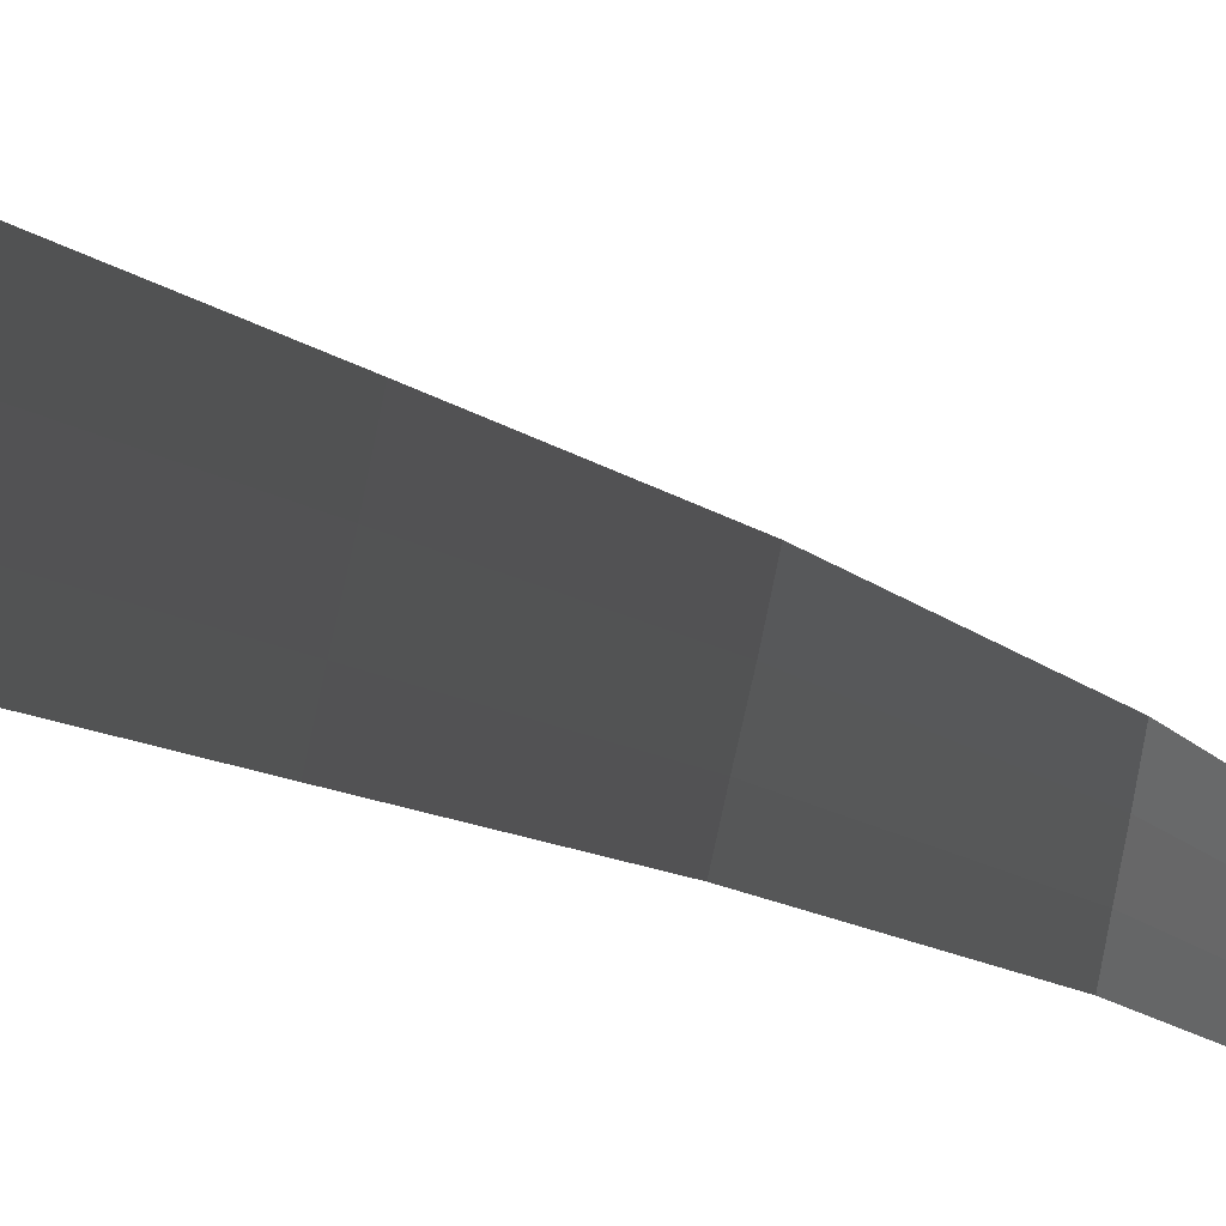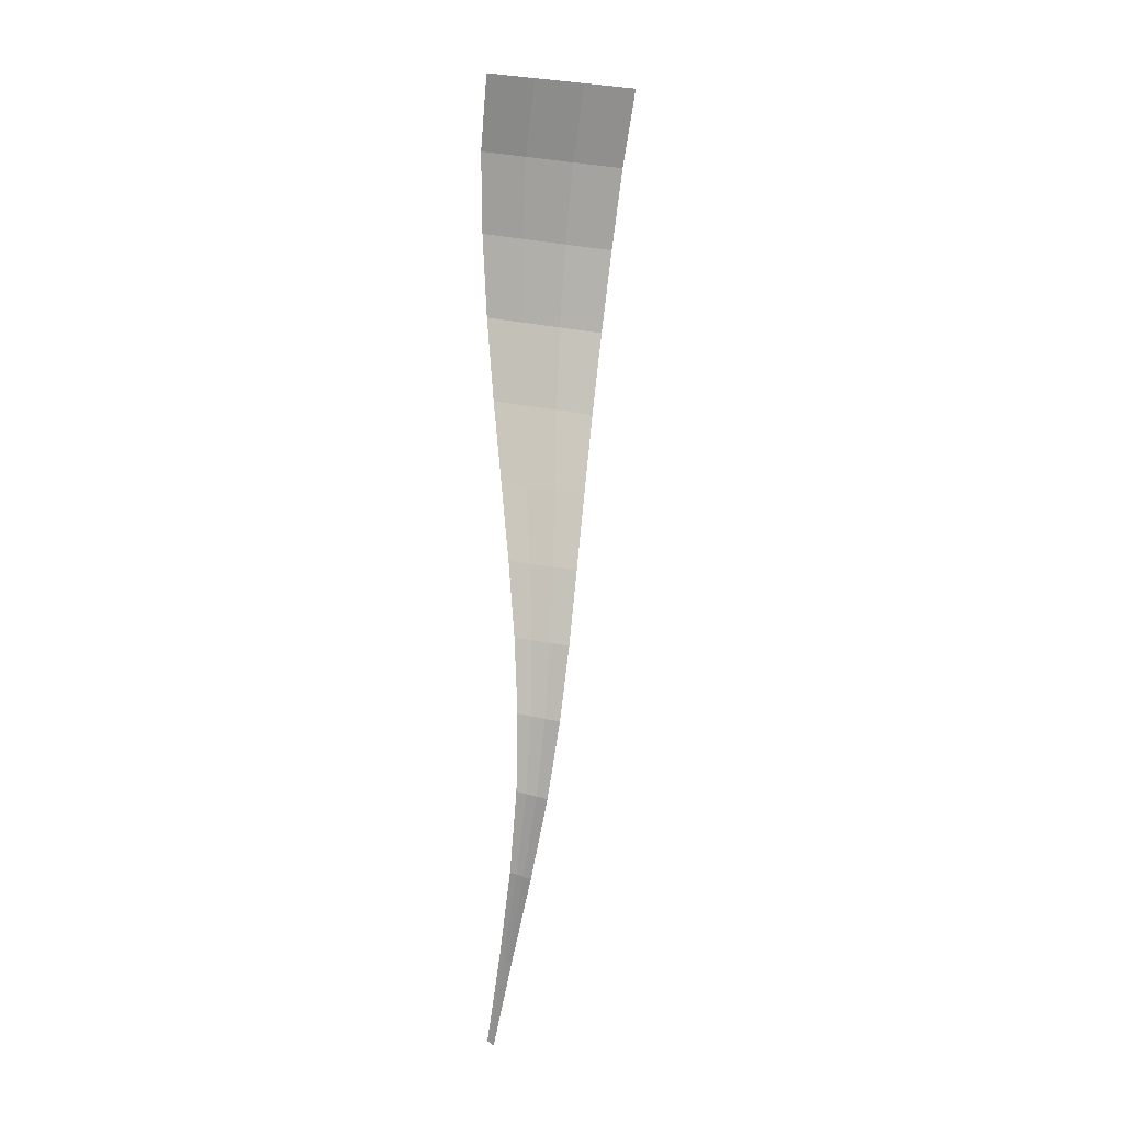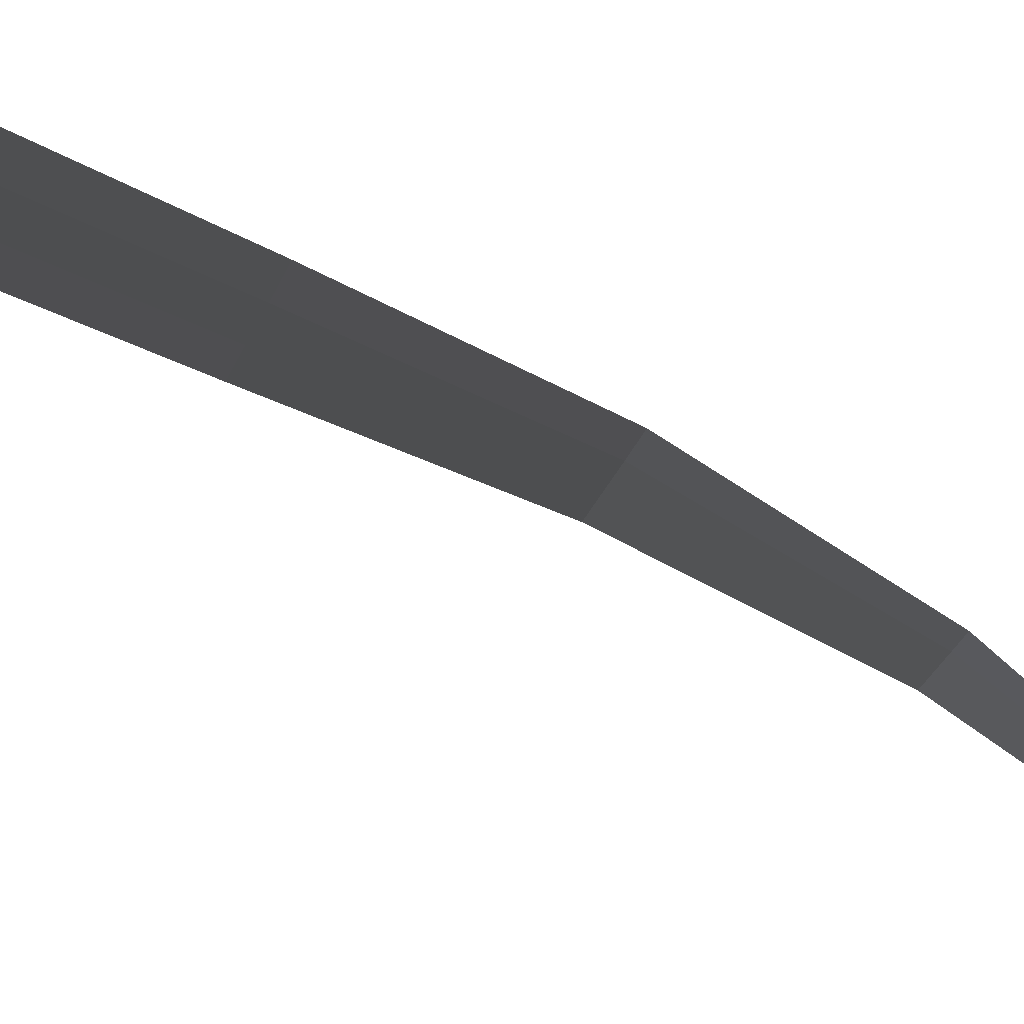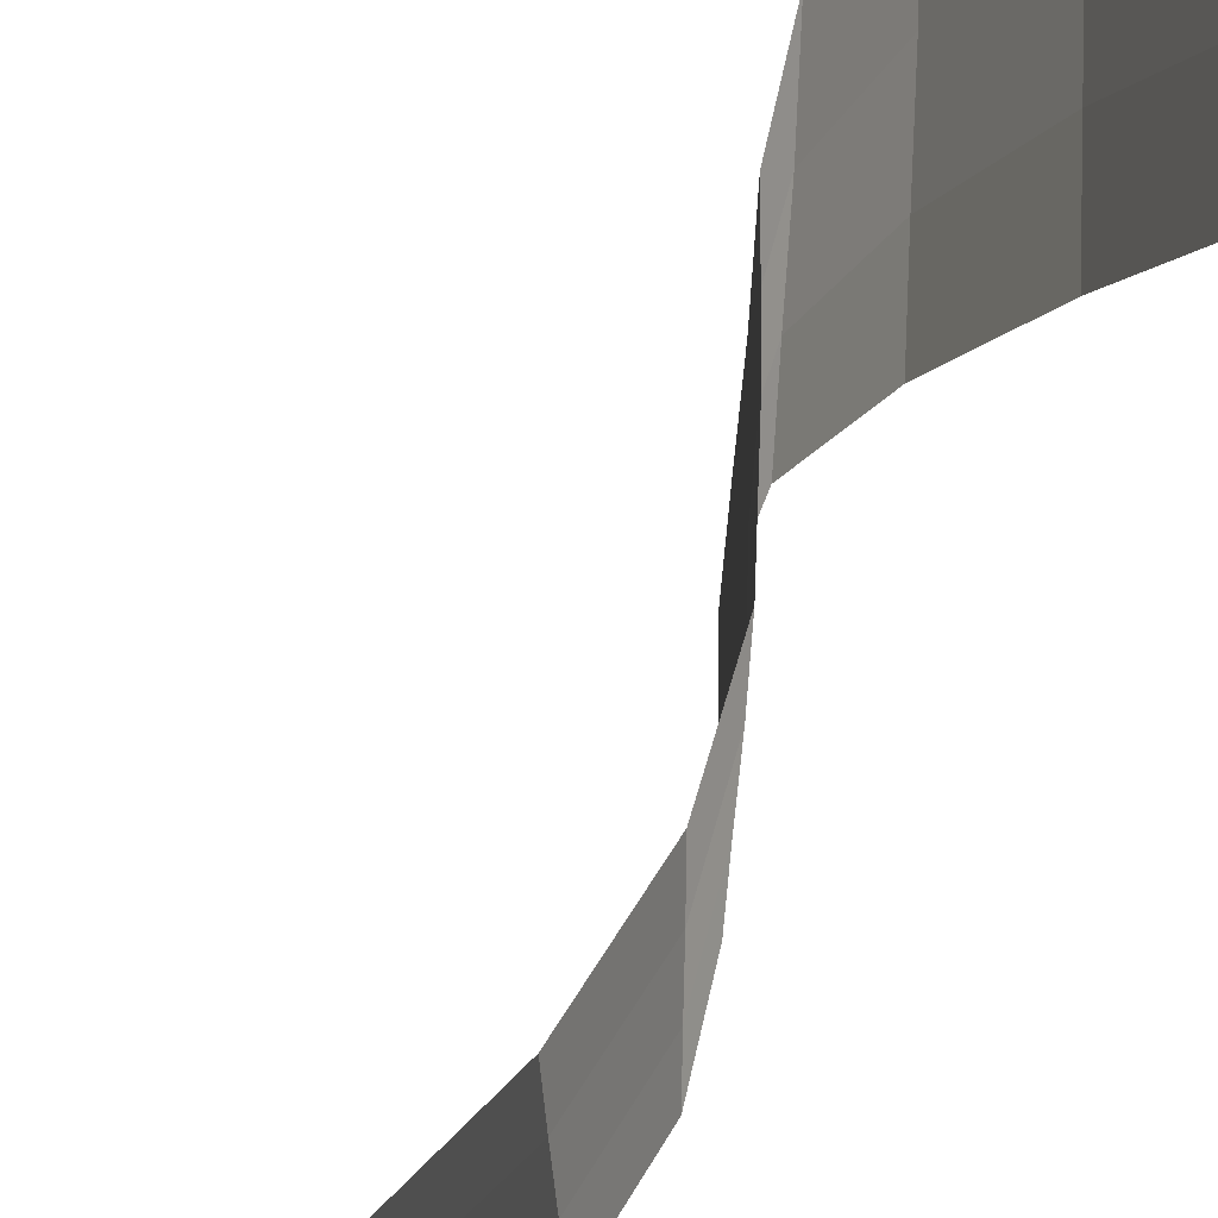
<metadata>
{"format":"obj","ext":"obj","renderer":"f3d","projection":"perspective","resolution":1024,"background":"white","views":[{"elev":25.5,"azim":138.1,"up":"+Y"},{"elev":3.9,"azim":102.7,"up":"+Z"},{"elev":73.4,"azim":131.8,"up":"+Y"},{"elev":20.4,"azim":-160.5,"up":"+Y"}]}
</metadata>
<code>
v 0.1871 3.941 0.6178
v 0.0588 4.004 1.013
v 0.1728 3.926 0.62
v 0.0403 3.977 1.017
v -0.1066 4.025 1.414
v -0.0884 4.068 1.408
v -0.2235 4.066 1.812
v -0.2102 4.127 1.803
v -0.2742 4.101 2.211
v -0.2697 4.18 2.2
v -0.2559 4.131 2.611
v -0.2616 4.231 2.597
v -0.1738 4.165 3.01
v -0.1882 4.287 2.993
v -0.0415 4.204 3.408
v -0.0606 4.353 3.388
v 0.0951 4.245 3.807
v 0.075 4.422 3.782
v 0.1817 4.282 4.205
v 0.1638 4.486 4.177
v 0.1811 4.31 4.605
v 0.1677 4.536 4.574
v 0.1235 4.335 5.006
v 0.1154 4.579 4.971
v -0 4.366 5.405
v -0 4.621 5.369
v 0.133 4.101 5.039
v -0 4.115 5.441
v 0.1411 3.876 5.07
v -0 3.868 5.475
v 0.1968 4.098 4.635
v 0.2102 3.901 4.663
v 0.1235 4.335 5.006
v 0.1811 4.31 4.605
v 0.1817 4.282 4.205
v 0.2027 4.095 4.232
v 0.2205 3.925 4.255
v 0.2102 3.901 4.663
v 0.1187 4.083 3.829
v 0.1388 3.937 3.85
v 0.1817 4.282 4.205
v 0.0951 4.245 3.807
v -0.0415 4.204 3.408
v -0.0189 4.065 3.428
v 0.0002 3.939 3.446
v 0.1388 3.937 3.85
v -0.1568 4.047 3.026
v -0.1424 3.939 3.042
v -0.0415 4.204 3.408
v -0.1738 4.165 3.01
v -0.2559 4.131 2.611
v -0.2491 4.034 2.624
v -0.2434 3.944 2.637
v -0.1424 3.939 3.042
v -0.2795 4.022 2.222
v -0.284 3.95 2.232
v -0.2559 4.131 2.611
v -0.2742 4.101 2.211
v -0.2235 4.066 1.812
v -0.2391 4.006 1.82
v -0.2524 3.951 1.828
v -0.284 3.95 2.232
v -0.128 3.982 1.42
v -0.1462 3.943 1.425
v -0.2235 4.066 1.812
v -0.1066 4.025 1.414
v 0.0403 3.977 1.017
v 0.0185 3.95 1.02
v -0 3.925 1.024
v -0.1462 3.943 1.425
v 0.1561 3.911 0.6221
v 0.1418 3.897 0.624
v 0.0403 3.977 1.017
v 0.1728 3.926 0.62
g Group_001
f 1 2 4 3
f 4 2 6 5
f 5 6 8 7
f 7 8 10 9
f 9 10 12 11
f 11 12 14 13
f 13 14 16 15
f 15 16 18 17
f 17 18 20 19
f 19 20 22 21
f 21 22 24 23
f 23 24 26 25
f 23 25 28 27
f 27 28 30 29
f 27 29 32 31
f 27 31 34 33
f 34 31 36 35
f 36 31 38 37
f 36 37 40 39
f 36 39 42 41
f 42 39 44 43
f 44 39 46 45
f 44 45 48 47
f 44 47 50 49
f 50 47 52 51
f 52 47 54 53
f 52 53 56 55
f 52 55 58 57
f 58 55 60 59
f 60 55 62 61
f 60 61 64 63
f 60 63 66 65
f 66 63 68 67
f 68 63 70 69
f 68 69 72 71
f 68 71 74 73

</code>
